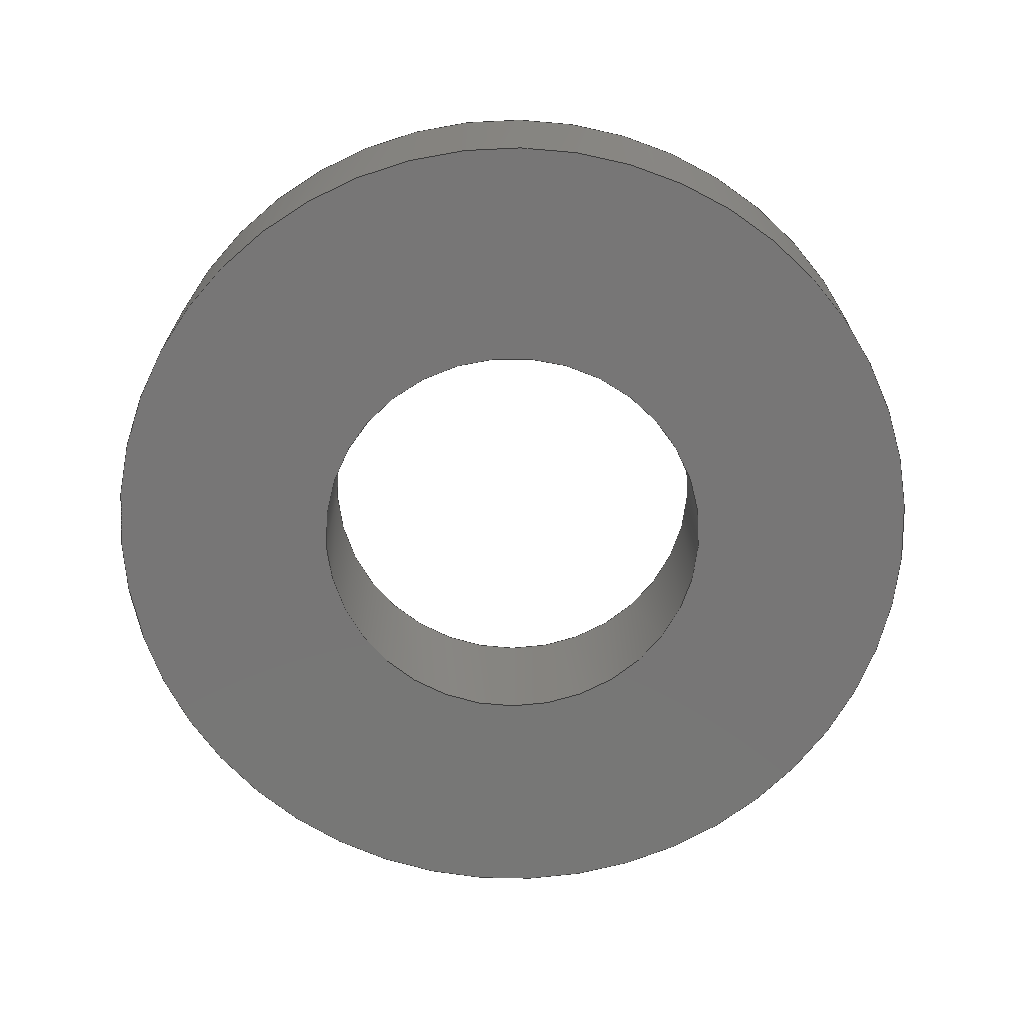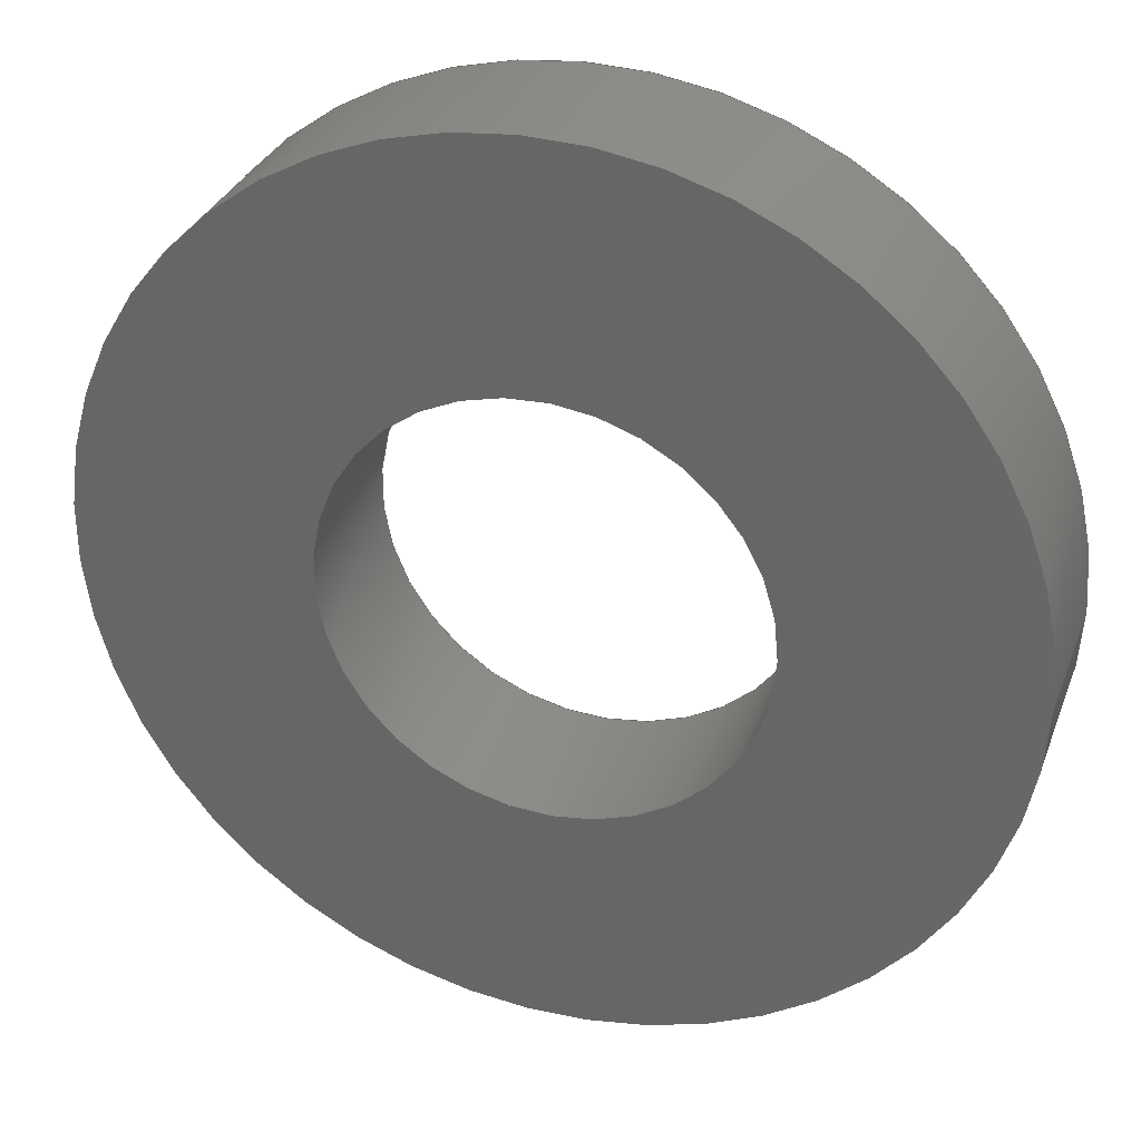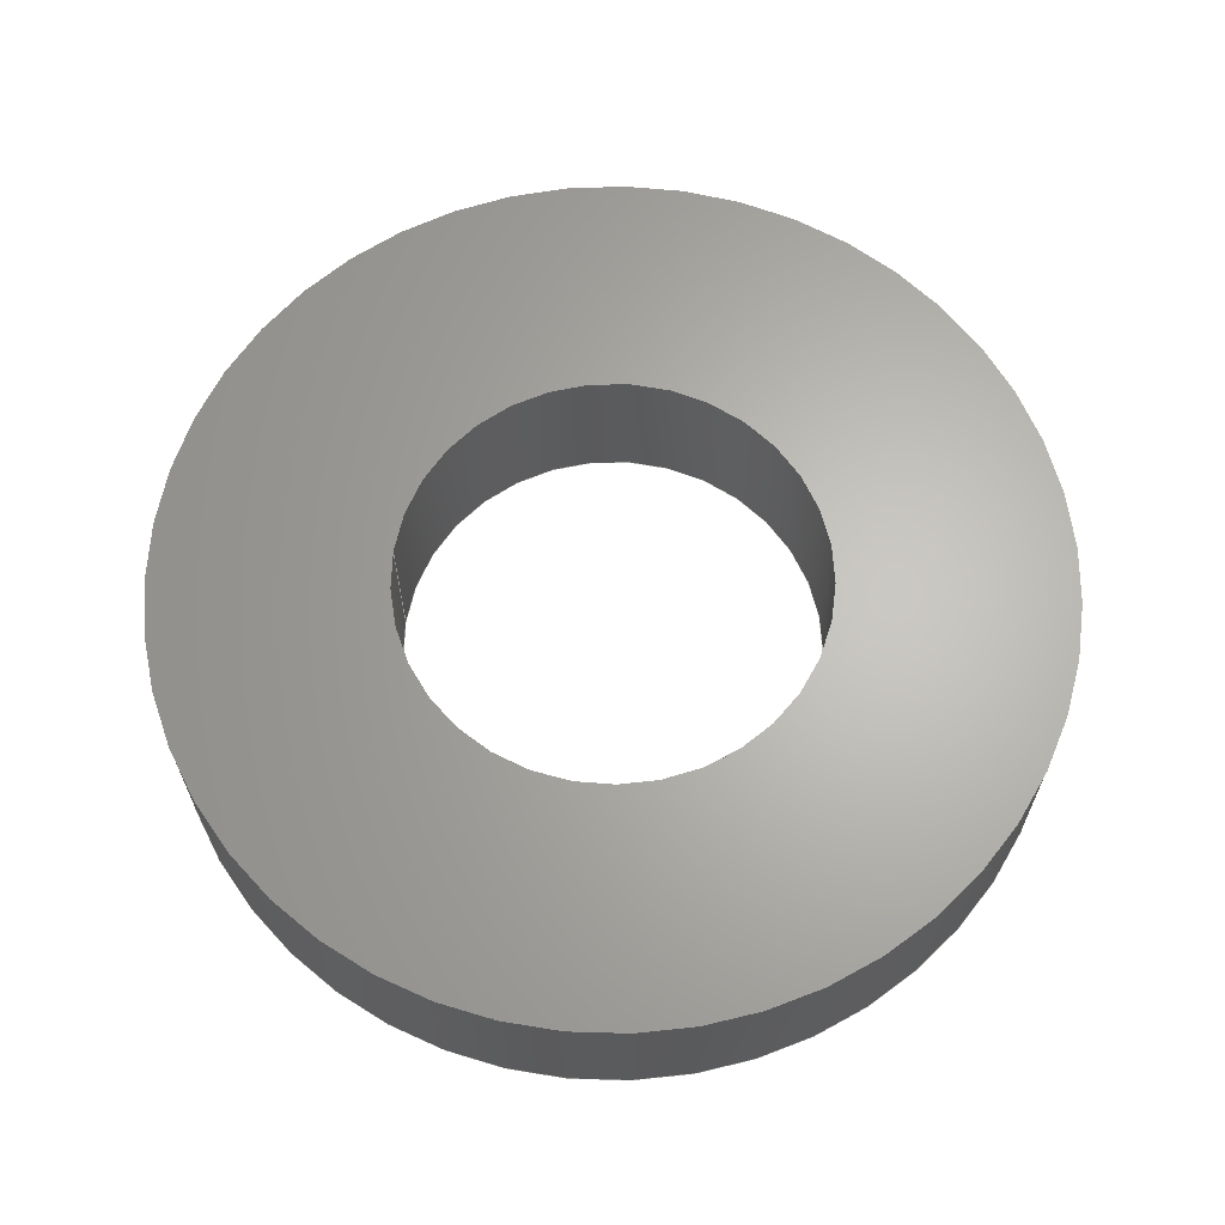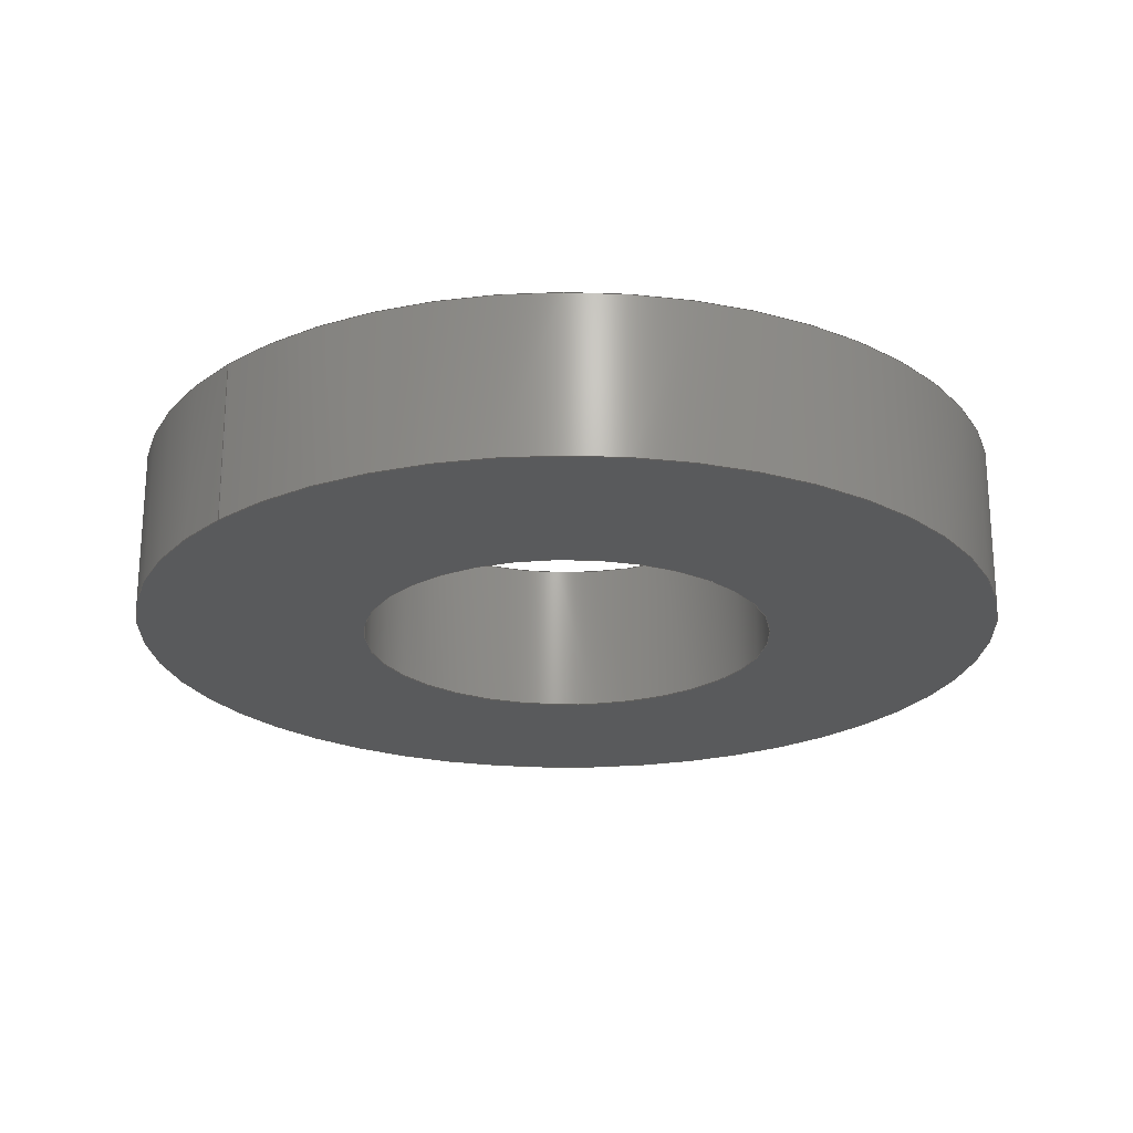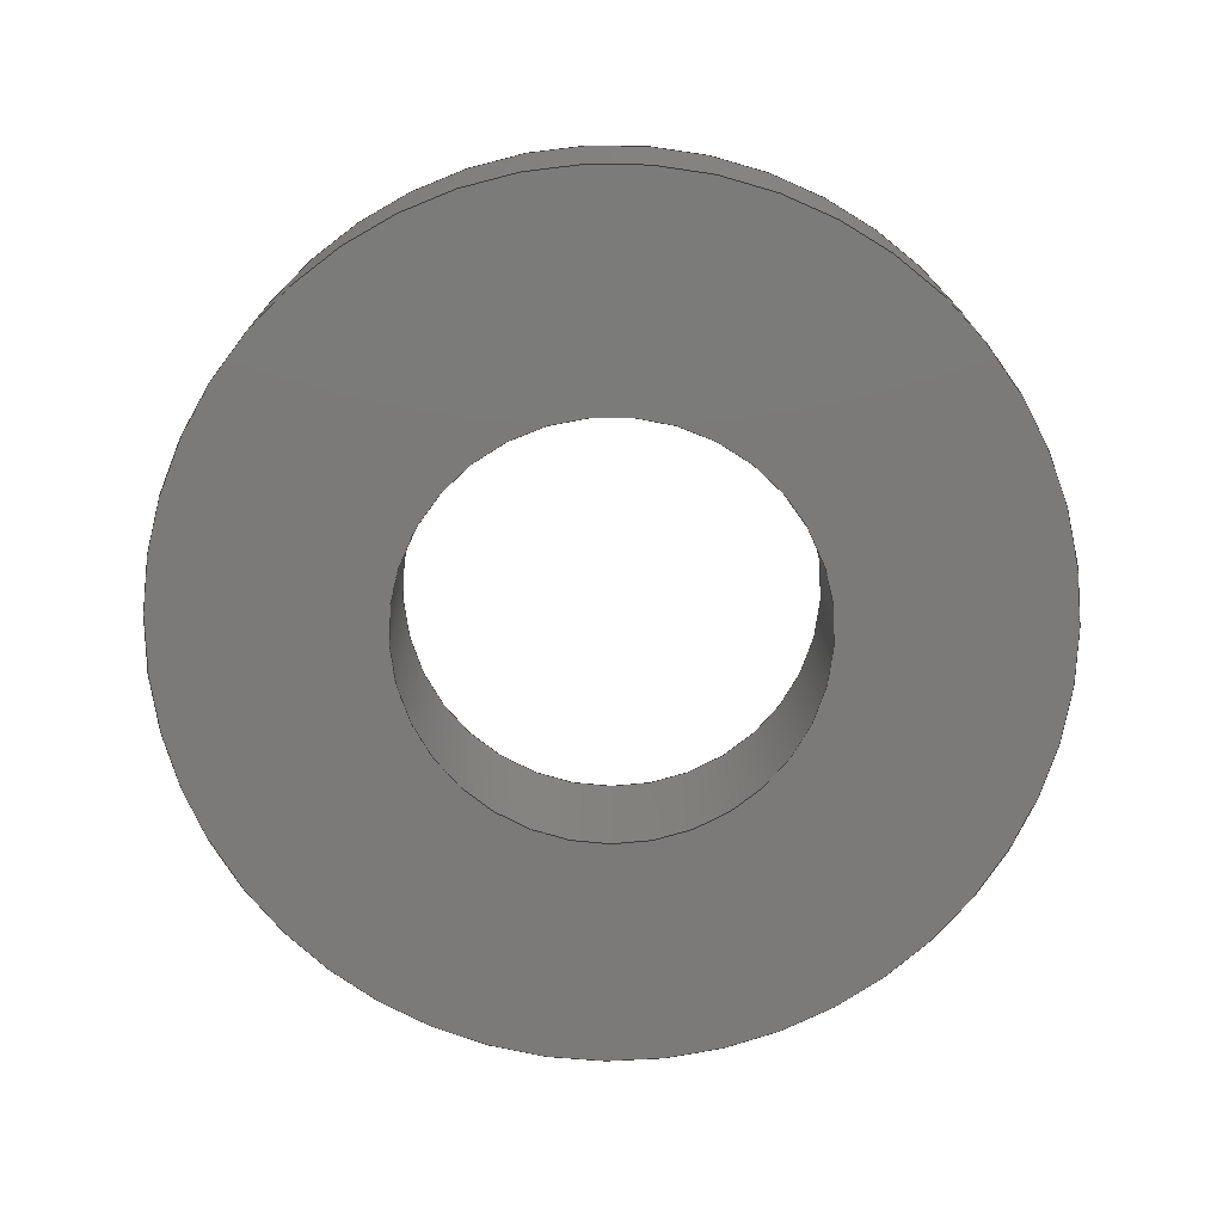
<metadata>
{"format":"step","ext":"step","renderer":"f3d","projection":"perspective","resolution":1024,"background":"white","views":[{"elev":-69.1,"azim":150.2,"up":"+Z"},{"elev":32.0,"azim":18.7,"up":"+Y"},{"elev":64.9,"azim":-172.6,"up":"+Z"},{"elev":-22.6,"azim":136.4,"up":"+Z"},{"elev":-73.7,"azim":139.0,"up":"+Z"}]}
</metadata>
<code>
ISO-10303-21;
DATA;
#1 = APPLICATION_PROTOCOL_DEFINITION('committee draft',
  'automotive_design',1997,#2);
#2 = APPLICATION_CONTEXT(
  'core data for automotive mechanical design processes');
#3 = SHAPE_DEFINITION_REPRESENTATION(#4,#10);
#4 = PRODUCT_DEFINITION_SHAPE('','',#5);
#5 = PRODUCT_DEFINITION('design','',#6,#9);
#6 = PRODUCT_DEFINITION_FORMATION('','',#7);
#7 = PRODUCT('Pad','Pad','',(#8));
#8 = MECHANICAL_CONTEXT('',#2,'mechanical');
#9 = PRODUCT_DEFINITION_CONTEXT('part definition',#2,'design');
#10 = ADVANCED_BREP_SHAPE_REPRESENTATION('',(#11,#15),#213);
#11 = AXIS2_PLACEMENT_3D('',#12,#13,#14);
#12 = CARTESIAN_POINT('',(0,0,0));
#13 = DIRECTION('',(0,0,1));
#14 = DIRECTION('',(1,0,-0));
#15 = MANIFOLD_SOLID_BREP('',#16);
#16 = CLOSED_SHELL('',(#17,#113,#199,#206));
#17 = ADVANCED_FACE('',(#18),#32,.T.);
#18 = FACE_BOUND('',#19,.F.);
#19 = EDGE_LOOP('',(#20,#50,#81,#82));
#20 = ORIENTED_EDGE('',*,*,#21,.T.);
#21 = EDGE_CURVE('',#22,#24,#26,.T.);
#22 = VERTEX_POINT('',#23);
#23 = CARTESIAN_POINT('',(22,0,0));
#24 = VERTEX_POINT('',#25);
#25 = CARTESIAN_POINT('',(22,0,8));
#26 = SEAM_CURVE('',#27,(#31,#43),.PCURVE_S1);
#27 = LINE('',#28,#29);
#28 = CARTESIAN_POINT('',(22,0,0));
#29 = VECTOR('',#30,1);
#30 = DIRECTION('',(0,0,1));
#31 = PCURVE('',#32,#37);
#32 = CYLINDRICAL_SURFACE('',#33,22);
#33 = AXIS2_PLACEMENT_3D('',#34,#35,#36);
#34 = CARTESIAN_POINT('',(0,0,0));
#35 = DIRECTION('',(-0,-0,-1));
#36 = DIRECTION('',(1,0,0));
#37 = DEFINITIONAL_REPRESENTATION('',(#38),#42);
#38 = LINE('',#39,#40);
#39 = CARTESIAN_POINT('',(-0,0));
#40 = VECTOR('',#41,1);
#41 = DIRECTION('',(-0,-1));
#42 = ( GEOMETRIC_REPRESENTATION_CONTEXT(2) 
PARAMETRIC_REPRESENTATION_CONTEXT() REPRESENTATION_CONTEXT('2D SPACE',''
  ) );
#43 = PCURVE('',#32,#44);
#44 = DEFINITIONAL_REPRESENTATION('',(#45),#49);
#45 = LINE('',#46,#47);
#46 = CARTESIAN_POINT('',(-6.283,0));
#47 = VECTOR('',#48,1);
#48 = DIRECTION('',(-0,-1));
#49 = ( GEOMETRIC_REPRESENTATION_CONTEXT(2) 
PARAMETRIC_REPRESENTATION_CONTEXT() REPRESENTATION_CONTEXT('2D SPACE',''
  ) );
#50 = ORIENTED_EDGE('',*,*,#51,.T.);
#51 = EDGE_CURVE('',#24,#24,#52,.T.);
#52 = SURFACE_CURVE('',#53,(#58,#65),.PCURVE_S1);
#53 = CIRCLE('',#54,22);
#54 = AXIS2_PLACEMENT_3D('',#55,#56,#57);
#55 = CARTESIAN_POINT('',(0,0,8));
#56 = DIRECTION('',(0,0,1));
#57 = DIRECTION('',(1,0,0));
#58 = PCURVE('',#32,#59);
#59 = DEFINITIONAL_REPRESENTATION('',(#60),#64);
#60 = LINE('',#61,#62);
#61 = CARTESIAN_POINT('',(-0,-8));
#62 = VECTOR('',#63,1);
#63 = DIRECTION('',(-1,0));
#64 = ( GEOMETRIC_REPRESENTATION_CONTEXT(2) 
PARAMETRIC_REPRESENTATION_CONTEXT() REPRESENTATION_CONTEXT('2D SPACE',''
  ) );
#65 = PCURVE('',#66,#71);
#66 = PLANE('',#67);
#67 = AXIS2_PLACEMENT_3D('',#68,#69,#70);
#68 = CARTESIAN_POINT('',(22,0,8));
#69 = DIRECTION('',(0,0,-1));
#70 = DIRECTION('',(-1,0,0));
#71 = DEFINITIONAL_REPRESENTATION('',(#72),#80);
#72 = ( BOUNDED_CURVE() B_SPLINE_CURVE(2,(#73,#74,#75,#76,#77,#78,#79),
.UNSPECIFIED.,.F.,.F.) B_SPLINE_CURVE_WITH_KNOTS((1,2,2,2,2,1),(
    -2.094,0,2.094,4.189,6.283,
8.378),.UNSPECIFIED.) CURVE() GEOMETRIC_REPRESENTATION_ITEM() 
RATIONAL_B_SPLINE_CURVE((1,0.5,1,0.5,1,0.5,1)) REPRESENTATION_ITEM(
  '') );
#73 = CARTESIAN_POINT('',(0,0));
#74 = CARTESIAN_POINT('',(0,38.11));
#75 = CARTESIAN_POINT('',(33,19.05));
#76 = CARTESIAN_POINT('',(66,5.388e-15));
#77 = CARTESIAN_POINT('',(33,-19.05));
#78 = CARTESIAN_POINT('',(3.553e-14,-38.11));
#79 = CARTESIAN_POINT('',(0,0));
#80 = ( GEOMETRIC_REPRESENTATION_CONTEXT(2) 
PARAMETRIC_REPRESENTATION_CONTEXT() REPRESENTATION_CONTEXT('2D SPACE',''
  ) );
#81 = ORIENTED_EDGE('',*,*,#21,.F.);
#82 = ORIENTED_EDGE('',*,*,#83,.F.);
#83 = EDGE_CURVE('',#22,#22,#84,.T.);
#84 = SURFACE_CURVE('',#85,(#90,#97),.PCURVE_S1);
#85 = CIRCLE('',#86,22);
#86 = AXIS2_PLACEMENT_3D('',#87,#88,#89);
#87 = CARTESIAN_POINT('',(0,0,0));
#88 = DIRECTION('',(0,0,1));
#89 = DIRECTION('',(1,0,0));
#90 = PCURVE('',#32,#91);
#91 = DEFINITIONAL_REPRESENTATION('',(#92),#96);
#92 = LINE('',#93,#94);
#93 = CARTESIAN_POINT('',(-0,0));
#94 = VECTOR('',#95,1);
#95 = DIRECTION('',(-1,0));
#96 = ( GEOMETRIC_REPRESENTATION_CONTEXT(2) 
PARAMETRIC_REPRESENTATION_CONTEXT() REPRESENTATION_CONTEXT('2D SPACE',''
  ) );
#97 = PCURVE('',#98,#103);
#98 = PLANE('',#99);
#99 = AXIS2_PLACEMENT_3D('',#100,#101,#102);
#100 = CARTESIAN_POINT('',(22,0,0));
#101 = DIRECTION('',(0,0,-1));
#102 = DIRECTION('',(-1,0,0));
#103 = DEFINITIONAL_REPRESENTATION('',(#104),#112);
#104 = ( BOUNDED_CURVE() B_SPLINE_CURVE(2,(#105,#106,#107,#108,#109,#110
,#111),.UNSPECIFIED.,.F.,.F.) B_SPLINE_CURVE_WITH_KNOTS((1,2,2,2,2,1),(
    -2.094,0,2.094,4.189,6.283,
8.378),.UNSPECIFIED.) CURVE() GEOMETRIC_REPRESENTATION_ITEM() 
RATIONAL_B_SPLINE_CURVE((1,0.5,1,0.5,1,0.5,1)) REPRESENTATION_ITEM(
  '') );
#105 = CARTESIAN_POINT('',(0,0));
#106 = CARTESIAN_POINT('',(0,38.11));
#107 = CARTESIAN_POINT('',(33,19.05));
#108 = CARTESIAN_POINT('',(66,5.388e-15));
#109 = CARTESIAN_POINT('',(33,-19.05));
#110 = CARTESIAN_POINT('',(3.553e-14,-38.11));
#111 = CARTESIAN_POINT('',(0,0));
#112 = ( GEOMETRIC_REPRESENTATION_CONTEXT(2) 
PARAMETRIC_REPRESENTATION_CONTEXT() REPRESENTATION_CONTEXT('2D SPACE',''
  ) );
#113 = ADVANCED_FACE('',(#114),#128,.F.);
#114 = FACE_BOUND('',#115,.T.);
#115 = EDGE_LOOP('',(#116,#146,#172,#173));
#116 = ORIENTED_EDGE('',*,*,#117,.T.);
#117 = EDGE_CURVE('',#118,#120,#122,.T.);
#118 = VERTEX_POINT('',#119);
#119 = CARTESIAN_POINT('',(10.5,0,0));
#120 = VERTEX_POINT('',#121);
#121 = CARTESIAN_POINT('',(10.5,0,8));
#122 = SEAM_CURVE('',#123,(#127,#139),.PCURVE_S1);
#123 = LINE('',#124,#125);
#124 = CARTESIAN_POINT('',(10.5,0,0));
#125 = VECTOR('',#126,1);
#126 = DIRECTION('',(0,0,1));
#127 = PCURVE('',#128,#133);
#128 = CYLINDRICAL_SURFACE('',#129,10.5);
#129 = AXIS2_PLACEMENT_3D('',#130,#131,#132);
#130 = CARTESIAN_POINT('',(0,0,0));
#131 = DIRECTION('',(-0,-0,-1));
#132 = DIRECTION('',(1,0,0));
#133 = DEFINITIONAL_REPRESENTATION('',(#134),#138);
#134 = LINE('',#135,#136);
#135 = CARTESIAN_POINT('',(-0,0));
#136 = VECTOR('',#137,1);
#137 = DIRECTION('',(-0,-1));
#138 = ( GEOMETRIC_REPRESENTATION_CONTEXT(2) 
PARAMETRIC_REPRESENTATION_CONTEXT() REPRESENTATION_CONTEXT('2D SPACE',''
  ) );
#139 = PCURVE('',#128,#140);
#140 = DEFINITIONAL_REPRESENTATION('',(#141),#145);
#141 = LINE('',#142,#143);
#142 = CARTESIAN_POINT('',(-6.283,0));
#143 = VECTOR('',#144,1);
#144 = DIRECTION('',(-0,-1));
#145 = ( GEOMETRIC_REPRESENTATION_CONTEXT(2) 
PARAMETRIC_REPRESENTATION_CONTEXT() REPRESENTATION_CONTEXT('2D SPACE',''
  ) );
#146 = ORIENTED_EDGE('',*,*,#147,.T.);
#147 = EDGE_CURVE('',#120,#120,#148,.T.);
#148 = SURFACE_CURVE('',#149,(#154,#161),.PCURVE_S1);
#149 = CIRCLE('',#150,10.5);
#150 = AXIS2_PLACEMENT_3D('',#151,#152,#153);
#151 = CARTESIAN_POINT('',(0,0,8));
#152 = DIRECTION('',(0,0,1));
#153 = DIRECTION('',(1,0,0));
#154 = PCURVE('',#128,#155);
#155 = DEFINITIONAL_REPRESENTATION('',(#156),#160);
#156 = LINE('',#157,#158);
#157 = CARTESIAN_POINT('',(-0,-8));
#158 = VECTOR('',#159,1);
#159 = DIRECTION('',(-1,0));
#160 = ( GEOMETRIC_REPRESENTATION_CONTEXT(2) 
PARAMETRIC_REPRESENTATION_CONTEXT() REPRESENTATION_CONTEXT('2D SPACE',''
  ) );
#161 = PCURVE('',#66,#162);
#162 = DEFINITIONAL_REPRESENTATION('',(#163),#171);
#163 = ( BOUNDED_CURVE() B_SPLINE_CURVE(2,(#164,#165,#166,#167,#168,#169
,#170),.UNSPECIFIED.,.F.,.F.) B_SPLINE_CURVE_WITH_KNOTS((1,2,2,2,2,1),(
    -2.094,0,2.094,4.189,6.283,
8.378),.UNSPECIFIED.) CURVE() GEOMETRIC_REPRESENTATION_ITEM() 
RATIONAL_B_SPLINE_CURVE((1,0.5,1,0.5,1,0.5,1)) REPRESENTATION_ITEM(
  '') );
#164 = CARTESIAN_POINT('',(11.5,0));
#165 = CARTESIAN_POINT('',(11.5,18.19));
#166 = CARTESIAN_POINT('',(27.25,9.093));
#167 = CARTESIAN_POINT('',(43,2.572e-15));
#168 = CARTESIAN_POINT('',(27.25,-9.093));
#169 = CARTESIAN_POINT('',(11.5,-18.19));
#170 = CARTESIAN_POINT('',(11.5,0));
#171 = ( GEOMETRIC_REPRESENTATION_CONTEXT(2) 
PARAMETRIC_REPRESENTATION_CONTEXT() REPRESENTATION_CONTEXT('2D SPACE',''
  ) );
#172 = ORIENTED_EDGE('',*,*,#117,.F.);
#173 = ORIENTED_EDGE('',*,*,#174,.F.);
#174 = EDGE_CURVE('',#118,#118,#175,.T.);
#175 = SURFACE_CURVE('',#176,(#181,#188),.PCURVE_S1);
#176 = CIRCLE('',#177,10.5);
#177 = AXIS2_PLACEMENT_3D('',#178,#179,#180);
#178 = CARTESIAN_POINT('',(0,0,0));
#179 = DIRECTION('',(0,0,1));
#180 = DIRECTION('',(1,0,0));
#181 = PCURVE('',#128,#182);
#182 = DEFINITIONAL_REPRESENTATION('',(#183),#187);
#183 = LINE('',#184,#185);
#184 = CARTESIAN_POINT('',(-0,0));
#185 = VECTOR('',#186,1);
#186 = DIRECTION('',(-1,0));
#187 = ( GEOMETRIC_REPRESENTATION_CONTEXT(2) 
PARAMETRIC_REPRESENTATION_CONTEXT() REPRESENTATION_CONTEXT('2D SPACE',''
  ) );
#188 = PCURVE('',#98,#189);
#189 = DEFINITIONAL_REPRESENTATION('',(#190),#198);
#190 = ( BOUNDED_CURVE() B_SPLINE_CURVE(2,(#191,#192,#193,#194,#195,#196
,#197),.UNSPECIFIED.,.F.,.F.) B_SPLINE_CURVE_WITH_KNOTS((1,2,2,2,2,1),(
    -2.094,0,2.094,4.189,6.283,
8.378),.UNSPECIFIED.) CURVE() GEOMETRIC_REPRESENTATION_ITEM() 
RATIONAL_B_SPLINE_CURVE((1,0.5,1,0.5,1,0.5,1)) REPRESENTATION_ITEM(
  '') );
#191 = CARTESIAN_POINT('',(11.5,0));
#192 = CARTESIAN_POINT('',(11.5,18.19));
#193 = CARTESIAN_POINT('',(27.25,9.093));
#194 = CARTESIAN_POINT('',(43,2.572e-15));
#195 = CARTESIAN_POINT('',(27.25,-9.093));
#196 = CARTESIAN_POINT('',(11.5,-18.19));
#197 = CARTESIAN_POINT('',(11.5,0));
#198 = ( GEOMETRIC_REPRESENTATION_CONTEXT(2) 
PARAMETRIC_REPRESENTATION_CONTEXT() REPRESENTATION_CONTEXT('2D SPACE',''
  ) );
#199 = ADVANCED_FACE('',(#200,#203),#98,.T.);
#200 = FACE_BOUND('',#201,.F.);
#201 = EDGE_LOOP('',(#202));
#202 = ORIENTED_EDGE('',*,*,#83,.T.);
#203 = FACE_BOUND('',#204,.T.);
#204 = EDGE_LOOP('',(#205));
#205 = ORIENTED_EDGE('',*,*,#174,.T.);
#206 = ADVANCED_FACE('',(#207,#210),#66,.F.);
#207 = FACE_BOUND('',#208,.T.);
#208 = EDGE_LOOP('',(#209));
#209 = ORIENTED_EDGE('',*,*,#51,.T.);
#210 = FACE_BOUND('',#211,.F.);
#211 = EDGE_LOOP('',(#212));
#212 = ORIENTED_EDGE('',*,*,#147,.T.);
#213 = ( GEOMETRIC_REPRESENTATION_CONTEXT(3) 
GLOBAL_UNCERTAINTY_ASSIGNED_CONTEXT((#217)) GLOBAL_UNIT_ASSIGNED_CONTEXT
((#214,#215,#216)) REPRESENTATION_CONTEXT('Context #1',
  '3D Context with UNIT and UNCERTAINTY') );
#214 = ( LENGTH_UNIT() NAMED_UNIT(*) SI_UNIT(.MILLI.,.METRE.) );
#215 = ( NAMED_UNIT(*) PLANE_ANGLE_UNIT() SI_UNIT($,.RADIAN.) );
#216 = ( NAMED_UNIT(*) SI_UNIT($,.STERADIAN.) SOLID_ANGLE_UNIT() );
#217 = UNCERTAINTY_MEASURE_WITH_UNIT(LENGTH_MEASURE(1e-07),#214,
  'distance_accuracy_value','confusion accuracy');
#218 = PRODUCT_TYPE('part',$,(#7));
#219 = MECHANICAL_DESIGN_GEOMETRIC_PRESENTATION_REPRESENTATION('',(#220)
  ,#213);
#220 = STYLED_ITEM('color',(#221),#15);
#221 = PRESENTATION_STYLE_ASSIGNMENT((#222,#228));
#222 = SURFACE_STYLE_USAGE(.BOTH.,#223);
#223 = SURFACE_SIDE_STYLE('',(#224));
#224 = SURFACE_STYLE_FILL_AREA(#225);
#225 = FILL_AREA_STYLE('',(#226));
#226 = FILL_AREA_STYLE_COLOUR('',#227);
#227 = COLOUR_RGB('',0.8,0.8,0.8);
#228 = CURVE_STYLE('',#229,POSITIVE_LENGTH_MEASURE(0.1),#227);
#229 = DRAUGHTING_PRE_DEFINED_CURVE_FONT('continuous');
ENDSEC;
END-ISO-10303-21;

</code>
